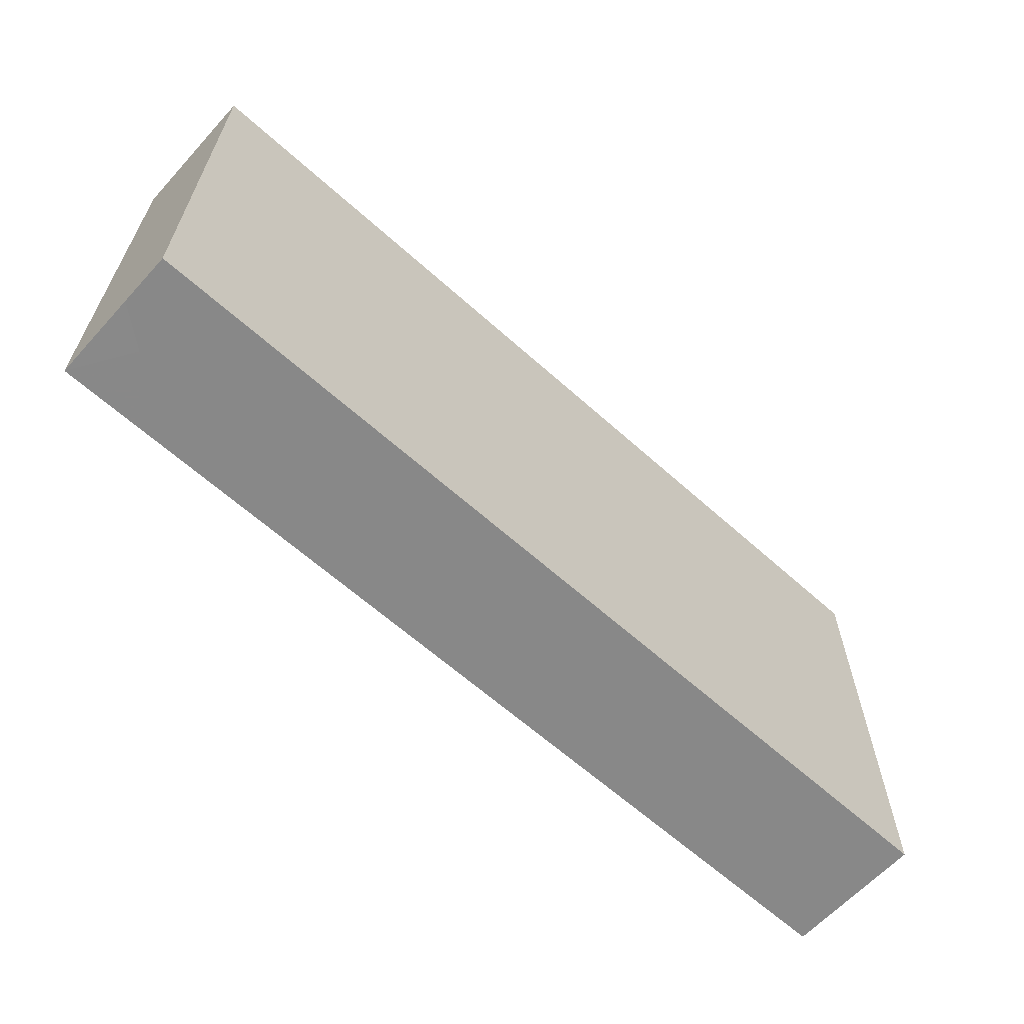
<metadata>
{"format":"obj","ext":"obj","renderer":"f3d","projection":"perspective","resolution":1024,"background":"white","views":[{"elev":-62.8,"azim":-42.3,"up":"+Y"}]}
</metadata>
<code>
v -0.09571 -0.04904 -0.01443
v -0.09571 -0.04904 0.01443
v -0.09571 0.04904 -0.01443
v -0.09571 0.04904 0.01443
v 0.09571 -0.04904 -0.01443
v 0.09571 -0.04904 0.01443
v 0.09571 0.04904 -0.01443
v 0.09571 0.04904 0.01443
v -0.04567 0.03949 -0.01443
v 0.03345 0.03558 -0.01443
v -0.01305 0.03548 -0.01443
v 0.08676 0.04904 0.004147
v 0.0836 -0.04904 -0.004723
v 0.09571 0.03995 0.002798
v -0.07432 0.01986 -0.01443
v -0.01032 -0.01015 -0.01443
v 0.03184 0.0008245 -0.01443
v -0.05647 0.04904 -0.00381
v -0.08591 0.03949 0.01443
v 0.0613 0.04904 -0.006307
v 0.09571 -0.0345 0.00396
v 0.09571 -0.007486 0.003
v -0.02532 -0.03911 0.01443
v -0.06443 -0.04904 0.005397
v -0.03204 -0.04904 0.0027
v -0.05722 -0.04904 -0.002856
v -0.01941 -0.04904 0.003786
v -0.004983 -0.04904 0.002977
v -0.02554 0.03683 -0.01443
v 0.002298 0.03569 -0.01443
v 0.01009 -0.04904 0.002794
v 0.01786 0.03574 -0.01443
v 0.04842 0.03758 -0.01443
v 0.0395 0.03949 0.01443
v 0.02625 -0.04904 0.003786
v 0.08499 -0.04904 0.005663
v 0.09571 0.006038 0.003
v 0.04148 -0.04904 0.003786
v -0.09571 0.02248 -0.002253
v 0.05843 -0.04904 0.002924
v -0.04838 0.02728 -0.01443
v -0.04191 0.002971 -0.01443
v 0.002191 -0.02512 -0.01443
v -0.09571 -0.03424 0.003585
v -0.09571 -0.04897 0.003585
v -0.09571 -0.003521 0.003937
v -0.09571 0.01387 0.004154
v -0.07882 -0.03528 -0.01443
v -0.09571 0.03002 0.00529
v 0.06116 0.03671 -0.01443
v 0.0832 0.02461 -0.01443
v 0.0832 0.04904 -0.01443
v -0.05373 0.03949 0.01443
v -0.08425 -0.03973 0.01443
v -0.08592 -0.02994 0.01443
v -0.08622 -0.01509 0.01443
v 0.02322 -0.002688 -0.01443
v -0.04286 -0.04904 -0.00532
v -0.08599 -0.001106 0.01443
v -0.08592 0.01497 0.01443
v 0.09571 0.03683 -0.01443
v 0.07194 0.03629 -0.01443
v 0.03786 -0.03888 0.01443
v -0.07685 -0.02972 0.01443
v 0.008347 -0.03935 0.01443
v 0.02217 -0.0391 0.01443
v -0.07606 -0.01408 0.01443
v 0.05228 -0.03913 0.01443
v -0.07611 0.02994 0.01443
v -0.05542 -0.0416 0.01443
v -0.05944 -0.02982 0.01443
v -0.06089 -0.01497 0.01443
v -0.06119 -5.867e-05 0.01443
v -0.06089 0.01497 0.01443
v -0.04567 -0.02994 0.01443
v -0.04567 -0.01497 0.01443
v -0.04567 0 0.01443
v -0.04567 0.01497 0.01443
v -0.04567 0.02994 0.01443
v -0.08595 0.02009 -0.01443
v -0.03045 0.02994 0.01443
v -0.03925 0.04033 0.01443
v 0.007868 0.03877 0.01443
v -0.01522 -0.01497 0.01443
v 0.08382 -0.04904 -0.01443
v 0.08298 -0.04904 0.01443
v -0.01522 0 0.01443
v -0.02702 -0.04904 -0.00532
v -0.01522 0.01497 0.01443
v -0.01522 0.02994 0.01443
v -0.09571 0.03467 -0.00504
v -0.09571 0.03734 -0.01443
v 0 0 0.01443
v 0 0.01497 0.01443
v 0.01522 0 0.01443
v 0.01522 0.01497 0.01443
v 0.08591 0.006038 0.01443
v 0.07671 0.04904 0.0049
v -0.06599 0.04904 0.002306
v 0.02981 0.01487 0.01443
v 0.09571 0.04904 0.001018
v 0.04567 0.01497 0.01443
v 0.04171 0.02983 0.01443
v 0.06126 0.02923 0.01443
v -0.04538 0.04904 0.002686
v 0.07576 0.029 0.01443
v -0.09571 -0.019 -0.002077
v -0.07611 0.04904 -0.003
v -0.09571 -0.03241 0.01443
v -0.09571 -0.01927 0.01443
v -0.09571 0.003179 0.01443
v -0.09571 0.01507 0.01443
v -0.09571 0.02744 0.01443
v -0.09571 0.005336 -0.00242
v -0.03045 -0.02994 0.01443
v 0.03806 0.04904 -1.735e-18
v 0.06756 0.04904 0.0005381
v -0.01574 -0.03065 0.01443
v -0.001963 -0.02895 0.01443
v 0 -0.01497 0.01443
v 0.01522 -0.02994 0.01443
v -0.03806 0.04904 -1.735e-18
v 0.01522 -0.01497 0.01443
v 0.0316 -0.02803 0.01443
v 0.03045 -0.01497 0.01443
v 0.02943 1.323e-06 0.01443
v 0.04448 -0.028 0.01443
v 0.04567 -0.01497 0.01443
v 0.04567 0 0.01443
v 0.06089 -0.02994 0.01443
v 0.06089 -0.01497 0.01443
v 0.06139 0.0145 0.01443
v 0.07724 -0.04122 0.01443
v 0.07824 -0.03096 0.01443
v 0.07611 -0.01497 0.01443
v -0.02177 0.04904 -0.0002844
v 0.07731 6.152e-05 0.01443
v -0.006868 0.04904 -0.0006855
v 0.007611 0.04904 -1.735e-18
v 0.02498 0.04904 -0.0005582
v 0.07663 0.01428 0.01443
v 0.05328 0.04904 -1.735e-18
v -0.06508 -0.04904 0.01443
v -0.09571 0.03993 0.003741
v -0.08715 0.04904 -0.003786
v 0.09571 -0.02246 -1.735e-18
v -0.07693 0.04904 0.01443
v -0.0618 0.04904 0.01443
v -0.04567 0.04904 0.01443
v -0.02942 0.04904 0.01443
v -0.01522 0.04904 0.01443
v -0.002145 0.04904 0.01443
v 0.01432 0.04904 0.01443
v 0.02954 0.04904 0.01443
v 0.0468 0.04904 0.01443
v 0.05989 0.04904 0.01443
v 0.07389 0.04904 0.01443
v -0.09571 0.04904 0.003585
v 0.09571 0.03804 0.01443
v 0.07192 -0.04904 0.003786
v 0.0848 0.04904 0.01443
v -0.005063 0.03949 0.01443
v -0.02096 0.04007 0.01443
v -0.04414 -0.04299 -0.01443
v -0.03653 -0.04904 0.01443
v -0.04797 -0.04904 0.01443
v -0.08862 -0.0123 -0.01443
v -0.01522 -0.04904 0.01443
v 2.266e-05 -0.04904 0.01443
v 0.01522 -0.04904 0.01443
v 0.03045 -0.04904 0.01443
v 0.04567 -0.04904 0.01443
v 0.06089 -0.04904 0.01443
v 0.07192 -0.04904 0.01443
v 0.06933 0.03644 0.01443
v 0.0685 0.02246 0.01443
v 0.09571 0.01984 -0.003854
v 0.09571 -0.04904 0.003786
v -0.06827 0.02285 0.01443
v 0.0685 -0.03743 0.01443
v 0.0685 -0.02246 0.01443
v 0.09571 0.01208 0.01443
v 0.09571 0.02705 0.01443
v -0.08288 0.03037 -0.01443
v -0.08342 0.04139 -0.01443
v -0.06398 0.03939 -0.01443
v -0.05296 0.01524 -0.01443
v -0.06051 0.03087 -0.01443
v -0.03568 0.02244 -0.01443
v -0.03045 0.009641 -0.01443
v -0.02101 -0.0009977 -0.01443
v -0.0685 -0.03743 0.01443
v -0.0685 -0.02246 0.01443
v -0.0685 -0.007486 0.01443
v 0.03839 0.00741 0.01443
v -0.03806 -0.03743 0.01443
v -0.005421 0.02461 -0.01443
v -0.04348 -0.02779 -0.01443
v -0.04348 -0.01282 -0.01443
v 0.002191 0.01713 -0.01443
v 0.01741 0.01713 -0.01443
v 0.06308 0.01713 -0.01443
v 0.0783 0.01713 -0.01443
v -0.02825 -0.02779 -0.01443
v 0.007885 -0.01675 -0.01443
v 0.01167 -0.005239 -0.01443
v 0 0 -0.01443
v 0.009156 0.01075 -0.01443
v 0.009802 0.02461 -0.01443
v 0.02502 0.009641 -0.01443
v 0.02502 0.02461 -0.01443
v 0.04025 -0.02994 -0.01443
v 0.04025 -0.0203 -0.01443
v 0.04112 0.01153 -0.01443
v 0.0393 0.02459 -0.01443
v 0.05685 -0.005722 -0.01443
v 0.0547 0.01048 -0.01443
v 0.05436 0.02546 -0.01443
v 0.07069 -0.03528 -0.01443
v 0.06089 -0.0203 -0.01443
v 0.07154 -0.02042 -0.01443
v 0.07069 -0.005331 -0.01443
v -0.05437 -0.02187 0.01443
v 0.07069 0.009641 -0.01443
v -0.03811 0.007585 0.01443
v -0.007611 -0.007486 0.01443
v 0.07069 0.02461 -0.01443
v -0.02392 -0.02209 0.01443
v 0.007611 -0.007486 0.01443
v 0.02283 -0.02246 0.01443
v 0.02283 -0.007486 0.01443
v 0.0783 -0.02779 -0.01443
v 0.0783 -0.01282 -0.01443
v -0.07392 -0.01282 -0.01443
v -0.0587 -0.02779 -0.01443
v -0.0587 -0.01282 -0.01443
v -0.01303 -0.02779 -0.01443
v 0.04786 0.01713 -0.01443
v 0.06308 0.002155 -0.01443
v 0.08592 -0.0203 -0.01443
v 0.0783 0.002155 -0.01443
v -0.07392 0.002155 -0.01443
v 0.08526 -0.004338 -0.01443
v 0.08563 0.008392 -0.01443
v 0.08592 0.03959 -0.01443
v -0.07611 0.04904 -0.01443
v -0.06089 0.04904 -0.01443
v -0.04567 0.04904 -0.01443
v -0.03045 0.04904 -0.01443
v 0.007611 0.007486 0.01443
v -0.01522 0.04904 -0.01443
v 0.02283 0.007486 0.01443
v 0.05454 0.0383 0.01443
v 0.0002156 0.04904 -0.01443
v 0.0834 0.02349 0.01443
v 0.04892 -0.0145 -0.01443
v 0.0159 0.04904 -0.01443
v 0.04786 0.002155 -0.01443
v 0.0313 0.04904 -0.01443
v 0.0463 0.04896 -0.01443
v 0.06089 0.04904 -0.01443
v 0.07069 0.04904 -0.01443
v 0.09571 -0.02841 -0.01443
v 0.09571 -0.01497 -0.01443
v 0.09571 0 -0.01443
v 0.09571 0.01497 -0.01443
v 0.09571 0.02461 -0.01443
v -0.08089 -0.02044 -0.01443
v 0.05359 0.008101 0.01443
v -0.04246 0.01197 -0.01443
v -0.05323 0.04904 0.007721
v -0.09571 0.03842 0.01443
v -0.08134 -0.004473 -0.01443
v 0.05966 -0.03331 -0.01443
v -0.08123 0.01025 -0.01443
v -0.0636 0.01979 -0.01443
v -0.06508 -0.03469 -0.01443
v -0.06712 -0.02053 -0.01443
v -0.06631 -0.005331 -0.01443
v -0.06631 0.009641 -0.01443
v -0.08448 0.04904 0.007417
v -0.0511 -0.03474 -0.01443
v 0.0174 -0.02925 -0.01443
v -0.05191 -0.01968 -0.01443
v -0.05228 -0.004903 -0.01443
v -0.01989 -0.01101 -0.01443
v -0.05053 0.00527 -0.01443
v -0.03587 -0.03528 -0.01443
v -0.03649 -0.01962 -0.01443
v -0.03589 -0.005524 -0.01443
v -0.0206 -0.03475 -0.01443
v -0.02138 -0.01998 -0.01443
v -0.005285 -0.03454 -0.01443
v -0.006578 -0.01894 -0.01443
v -0.08837 0.003015 -0.01443
v 0.09571 0.01033 -0.006754
v 0.009656 -0.03502 -0.01443
v 0.08588 0.01474 0.01443
v -0.03032 0.03962 0.01443
v 0.02017 0.03996 0.01443
v 0.02586 -0.03541 -0.01443
v -0.08557 0.0274 0.01443
v 0.02049 -0.01757 -0.01443
v 0.02805 -0.02597 -0.01443
v -0.08801 -0.049 -0.002319
v 0.05028 -0.03057 -0.01443
v -0.07881 -0.04904 -0.01443
v -0.06379 -0.04904 -0.01443
v -0.05109 -0.04904 -0.01443
v -0.01333 -0.04272 -0.01443
v -0.03464 -0.04904 -0.01443
v 0.01803 -0.04216 -0.01443
v -0.01941 -0.04904 -0.01443
v 0.09571 0.02316 0.00542
v -0.004191 -0.04904 -0.01443
v -0.08591 0.04904 -0.01443
v -0.08579 0.04904 0.01443
v 0.01103 -0.04904 -0.01443
v 0.02625 -0.04904 -0.01443
v 0.04148 -0.04904 -0.01443
v 0.05547 -0.04904 -0.01443
v 0.07192 -0.04904 -0.01443
v -0.09571 -0.03171 -0.01443
v -0.09571 -0.01922 -0.01443
v -0.09571 -0.0043 -0.01443
v -0.09571 0.01067 -0.01443
v 0.03387 -0.04904 -0.002319
v -0.09571 0.02646 -0.01443
v 0.01864 -0.04904 -0.002319
v 0.04909 -0.04904 -0.002319
v -0.02493 -0.04904 0.01443
v 0.04032 -0.03873 -0.01443
v 0.09571 -0.03928 -0.01443
v 0.09571 -0.03949 0.01443
v -0.07611 0.03949 0.01443
v -0.01522 -0.03949 0.01443
v -0.0004499 -0.03821 0.01443
v -0.09571 -0.04161 -0.00242
v 0.04939 -0.04256 -0.01443
v -0.08732 -0.04904 0.007532
v -0.09571 -0.0262 0.007913
v 0.09571 -0.04904 -0.00532
v 0.07151 -0.04904 -0.004895
v -0.08631 -0.04904 0.01443
v 0.03264 -0.01015 -0.01443
v -0.0747 0.03628 -0.01443
v -0.01358 0.007312 -0.01443
v -0.09571 0.04904 -0.00542
v 0.06579 -0.01282 -0.01443
v -0.08644 -0.02779 -0.01443
v -0.07256 -0.04142 -0.01443
v -0.03839 0.04904 0.008678
v -0.05651 -0.04904 0.009255
v -0.02317 0.04904 -0.009324
v -0.00719 0.0435 -0.01443
v 0.0685 0 0.01443
v -0.05328 0.02994 0.01443
v -0.02283 0.01497 0.01443
v 0.02283 0.02994 0.01443
v -0.03045 -0.007486 0.01443
v 0.09571 -0.02246 0.01443
v 0.09571 -0.007486 0.01443
v -0.07556 0.007503 0.01443
f 1 305 45
f 1 45 338
f 1 307 305
f 1 323 307
f 1 338 323
f 2 109 45
f 2 45 340
f 2 54 109
f 2 344 54
f 2 340 344
f 3 185 92
f 3 92 348
f 3 145 316
f 3 348 145
f 3 316 185
f 4 272 19
f 4 19 317
f 4 158 144
f 4 144 272
f 4 281 158
f 4 317 281
f 5 85 333
f 5 342 85
f 5 333 342
f 6 86 36
f 6 36 178
f 6 334 86
f 6 178 334
f 7 14 61
f 7 101 14
f 7 52 101
f 7 245 52
f 7 61 245
f 8 101 12
f 8 12 161
f 8 14 101
f 8 159 14
f 8 161 159
f 9 29 41
f 9 248 29
f 9 41 188
f 9 188 186
f 9 186 247
f 9 247 248
f 10 211 32
f 10 32 257
f 10 33 215
f 10 259 33
f 10 215 211
f 10 257 259
f 11 190 29
f 11 29 251
f 11 30 197
f 11 355 30
f 11 197 190
f 11 251 355
f 12 101 52
f 12 52 262
f 12 98 161
f 12 262 98
f 13 36 160
f 13 342 36
f 13 85 342
f 13 343 85
f 13 160 343
f 14 267 61
f 14 159 183
f 14 177 267
f 14 314 177
f 14 183 314
f 15 80 184
f 15 275 80
f 15 184 346
f 15 280 275
f 15 276 280
f 15 346 276
f 16 286 191
f 16 191 347
f 16 207 205
f 16 205 294
f 16 347 207
f 16 292 286
f 16 294 292
f 17 57 210
f 17 345 57
f 17 210 214
f 17 256 213
f 17 213 345
f 17 214 258
f 17 216 256
f 17 258 216
f 18 247 99
f 18 99 271
f 18 105 248
f 18 271 105
f 18 248 247
f 19 302 69
f 19 69 335
f 19 147 317
f 19 335 147
f 19 272 302
f 20 156 117
f 20 117 262
f 20 142 156
f 20 260 142
f 20 261 260
f 20 262 261
f 21 263 146
f 21 146 361
f 21 334 178
f 21 178 342
f 21 342 263
f 21 361 334
f 22 265 37
f 22 37 362
f 22 146 264
f 22 362 146
f 22 264 265
f 23 118 115
f 23 115 196
f 23 336 118
f 23 196 165
f 23 165 331
f 23 331 168
f 23 168 336
f 24 308 26
f 24 26 353
f 24 143 344
f 24 353 143
f 24 307 308
f 24 340 307
f 24 344 340
f 25 88 27
f 25 27 331
f 25 58 88
f 25 166 58
f 25 165 166
f 25 331 165
f 26 58 166
f 26 309 58
f 26 166 353
f 26 308 309
f 27 28 168
f 27 313 28
f 27 88 313
f 27 168 331
f 28 31 169
f 28 315 31
f 28 169 168
f 28 313 315
f 29 189 41
f 29 190 189
f 29 248 249
f 29 249 251
f 30 32 209
f 30 254 32
f 30 209 197
f 30 355 254
f 31 170 169
f 31 329 170
f 31 315 318
f 31 318 329
f 32 211 209
f 32 254 257
f 33 50 218
f 33 261 50
f 33 218 215
f 33 259 260
f 33 260 261
f 34 103 253
f 34 359 103
f 34 155 154
f 34 154 300
f 34 253 155
f 34 300 359
f 35 171 170
f 35 170 329
f 35 327 171
f 35 319 327
f 35 329 319
f 36 86 174
f 36 174 160
f 36 342 178
f 37 177 182
f 37 296 177
f 37 182 362
f 37 265 296
f 38 172 171
f 38 171 327
f 38 173 172
f 38 330 173
f 38 327 320
f 38 320 330
f 39 47 49
f 39 326 47
f 39 49 91
f 39 91 328
f 39 328 326
f 40 160 173
f 40 343 160
f 40 173 330
f 40 330 321
f 40 321 343
f 41 270 187
f 41 187 276
f 41 276 188
f 41 189 270
f 42 270 190
f 42 190 290
f 42 287 270
f 42 285 287
f 42 290 285
f 43 294 205
f 43 205 303
f 43 283 297
f 43 303 283
f 43 293 294
f 43 297 293
f 44 45 109
f 44 338 45
f 44 107 323
f 44 341 107
f 44 109 341
f 44 323 338
f 45 305 340
f 46 111 47
f 46 47 114
f 46 107 110
f 46 325 107
f 46 110 111
f 46 114 325
f 47 113 49
f 47 111 112
f 47 112 113
f 47 326 114
f 48 268 278
f 48 350 268
f 48 278 277
f 48 277 351
f 48 307 323
f 48 351 307
f 48 323 350
f 49 144 91
f 49 113 272
f 49 272 144
f 50 62 227
f 50 262 62
f 50 227 218
f 50 261 262
f 51 245 61
f 51 61 267
f 51 227 62
f 51 62 245
f 51 203 227
f 51 266 203
f 51 267 266
f 52 245 62
f 52 62 262
f 53 79 82
f 53 357 79
f 53 82 149
f 53 149 148
f 53 148 335
f 53 335 357
f 54 64 55
f 54 55 109
f 54 192 64
f 54 344 192
f 55 64 56
f 55 56 110
f 55 110 109
f 56 67 59
f 56 59 111
f 56 64 67
f 56 111 110
f 57 206 208
f 57 303 206
f 57 208 210
f 57 345 303
f 58 311 88
f 58 309 311
f 59 67 363
f 59 363 111
f 60 112 111
f 60 111 363
f 60 113 112
f 60 302 113
f 60 363 302
f 63 124 66
f 63 66 171
f 63 68 127
f 63 172 68
f 63 127 124
f 63 171 172
f 64 193 67
f 64 192 193
f 65 66 121
f 65 170 66
f 65 121 119
f 65 119 337
f 65 169 170
f 65 337 169
f 66 124 121
f 66 170 171
f 67 193 194
f 67 194 363
f 68 130 127
f 68 173 130
f 68 172 173
f 69 179 357
f 69 363 179
f 69 302 363
f 69 357 335
f 70 75 71
f 70 71 192
f 70 166 75
f 70 143 166
f 70 192 143
f 71 75 223
f 71 193 192
f 71 223 193
f 72 77 73
f 72 73 194
f 72 223 77
f 72 194 193
f 72 193 223
f 73 78 74
f 73 74 363
f 73 77 78
f 73 363 194
f 74 78 357
f 74 357 179
f 74 179 363
f 75 115 76
f 75 76 223
f 75 196 115
f 75 166 196
f 76 77 223
f 76 360 77
f 76 115 360
f 77 225 78
f 77 360 225
f 78 225 79
f 78 79 357
f 79 81 82
f 79 358 81
f 79 225 358
f 80 328 184
f 80 275 326
f 80 326 328
f 81 299 82
f 81 90 163
f 81 358 90
f 81 163 299
f 82 150 149
f 82 299 150
f 83 90 89
f 83 89 94
f 83 162 90
f 83 94 250
f 83 250 96
f 83 96 359
f 83 153 152
f 83 152 162
f 83 300 153
f 83 359 300
f 84 226 87
f 84 87 360
f 84 118 119
f 84 228 118
f 84 119 120
f 84 120 226
f 84 360 228
f 85 219 232
f 85 322 219
f 85 232 333
f 85 343 322
f 86 133 174
f 86 334 133
f 87 226 89
f 87 89 358
f 87 358 360
f 88 311 313
f 89 90 358
f 89 93 94
f 89 226 93
f 90 162 163
f 91 92 328
f 91 348 92
f 91 144 348
f 92 185 184
f 92 184 328
f 93 250 94
f 93 229 95
f 93 95 250
f 93 226 120
f 93 120 229
f 95 96 250
f 95 252 96
f 95 229 123
f 95 123 231
f 95 231 126
f 95 126 252
f 96 252 100
f 96 100 359
f 97 141 137
f 97 137 362
f 97 298 141
f 97 182 298
f 97 362 182
f 98 117 156
f 98 262 117
f 98 156 157
f 98 157 161
f 99 108 147
f 99 247 108
f 99 147 148
f 99 148 271
f 100 195 103
f 100 103 359
f 100 126 195
f 100 252 126
f 102 104 103
f 102 103 195
f 102 132 104
f 102 195 129
f 102 129 269
f 102 269 132
f 103 104 253
f 104 106 175
f 104 176 106
f 104 132 176
f 104 175 253
f 105 122 248
f 105 352 122
f 105 271 149
f 105 149 352
f 106 176 141
f 106 141 255
f 106 161 157
f 106 157 175
f 106 159 161
f 106 183 159
f 106 255 183
f 107 341 110
f 107 324 323
f 107 325 324
f 108 145 281
f 108 316 145
f 108 281 147
f 108 247 246
f 108 246 316
f 109 110 341
f 113 302 272
f 114 326 325
f 115 118 228
f 115 228 360
f 116 140 154
f 116 259 140
f 116 155 142
f 116 142 260
f 116 154 155
f 116 260 259
f 118 336 119
f 119 121 120
f 119 336 337
f 120 121 123
f 120 123 229
f 121 230 123
f 121 124 230
f 122 150 136
f 122 136 249
f 122 352 150
f 122 249 248
f 123 230 125
f 123 125 231
f 124 127 125
f 124 125 230
f 125 195 126
f 125 126 231
f 125 127 128
f 125 128 129
f 125 129 195
f 127 131 128
f 127 130 131
f 128 356 129
f 128 131 356
f 129 356 269
f 130 181 131
f 130 180 134
f 130 134 181
f 130 173 180
f 131 181 356
f 132 356 176
f 132 269 356
f 133 134 180
f 133 334 134
f 133 180 174
f 134 135 181
f 134 361 135
f 134 334 361
f 135 137 356
f 135 362 137
f 135 356 181
f 135 361 362
f 136 151 138
f 136 138 251
f 136 150 151
f 136 354 249
f 136 251 354
f 137 141 356
f 138 152 139
f 138 139 254
f 138 151 152
f 138 254 251
f 139 153 140
f 139 140 257
f 139 152 153
f 139 257 254
f 140 153 154
f 140 259 257
f 141 176 356
f 141 298 255
f 142 155 156
f 143 353 166
f 143 192 344
f 144 158 348
f 145 158 281
f 145 348 158
f 146 263 264
f 146 362 361
f 147 335 148
f 147 281 317
f 148 149 271
f 149 150 352
f 150 163 151
f 150 299 163
f 151 162 152
f 151 163 162
f 153 300 154
f 155 253 156
f 156 175 157
f 156 253 175
f 160 174 173
f 164 282 288
f 164 309 282
f 164 288 311
f 164 311 309
f 165 196 166
f 167 273 268
f 167 268 324
f 167 325 273
f 167 324 325
f 168 169 336
f 169 337 336
f 173 174 180
f 177 314 182
f 177 266 267
f 177 296 266
f 182 183 298
f 182 314 183
f 183 255 298
f 184 185 346
f 185 246 247
f 185 316 246
f 185 247 346
f 186 188 346
f 186 346 247
f 187 270 287
f 187 280 276
f 187 287 280
f 188 276 346
f 189 190 270
f 190 191 290
f 190 347 191
f 190 197 347
f 191 286 290
f 197 209 200
f 197 200 347
f 198 282 284
f 198 288 282
f 198 284 289
f 198 289 288
f 199 284 285
f 199 289 284
f 199 285 290
f 199 290 289
f 200 209 208
f 200 208 347
f 201 208 209
f 201 210 208
f 201 209 211
f 201 211 210
f 202 217 218
f 202 224 217
f 202 218 227
f 202 227 224
f 203 224 227
f 203 244 224
f 203 266 244
f 204 288 289
f 204 291 288
f 204 289 292
f 204 292 291
f 205 207 206
f 205 206 303
f 206 207 208
f 207 347 208
f 210 211 215
f 210 215 214
f 212 304 213
f 212 213 306
f 212 301 304
f 212 332 301
f 212 306 332
f 213 256 306
f 213 304 303
f 213 303 345
f 214 215 238
f 214 238 217
f 214 217 258
f 215 218 238
f 216 217 239
f 216 258 217
f 216 220 256
f 216 349 220
f 216 239 222
f 216 222 349
f 217 238 218
f 217 224 239
f 219 220 221
f 219 274 220
f 219 221 232
f 219 322 274
f 220 349 221
f 220 306 256
f 220 274 306
f 221 222 233
f 221 349 222
f 221 240 232
f 221 233 240
f 222 239 224
f 222 224 241
f 222 243 233
f 222 241 243
f 224 244 241
f 225 360 358
f 232 240 263
f 232 263 333
f 233 243 240
f 234 268 273
f 234 278 268
f 234 273 279
f 234 279 278
f 235 277 278
f 235 282 277
f 235 278 284
f 235 284 282
f 236 278 279
f 236 284 278
f 236 279 285
f 236 285 284
f 237 291 292
f 237 293 291
f 237 292 294
f 237 294 293
f 240 243 264
f 240 264 263
f 241 244 243
f 242 273 275
f 242 279 273
f 242 275 280
f 242 280 279
f 243 244 265
f 243 265 264
f 244 266 265
f 249 354 251
f 251 254 355
f 263 342 333
f 265 266 296
f 268 350 324
f 273 295 275
f 273 325 295
f 274 339 306
f 274 322 321
f 274 321 339
f 275 295 326
f 277 282 308
f 277 308 351
f 279 280 287
f 279 287 285
f 282 309 308
f 283 301 297
f 283 304 301
f 283 303 304
f 286 289 290
f 286 292 289
f 288 291 311
f 291 293 310
f 291 310 313
f 291 313 311
f 293 297 315
f 293 315 310
f 295 325 326
f 297 301 312
f 297 312 318
f 297 318 315
f 301 319 312
f 301 332 319
f 305 307 340
f 306 339 332
f 307 351 308
f 310 315 313
f 312 319 318
f 318 319 329
f 319 320 327
f 319 332 320
f 320 321 330
f 320 339 321
f 320 332 339
f 321 322 343
f 323 324 350

</code>
